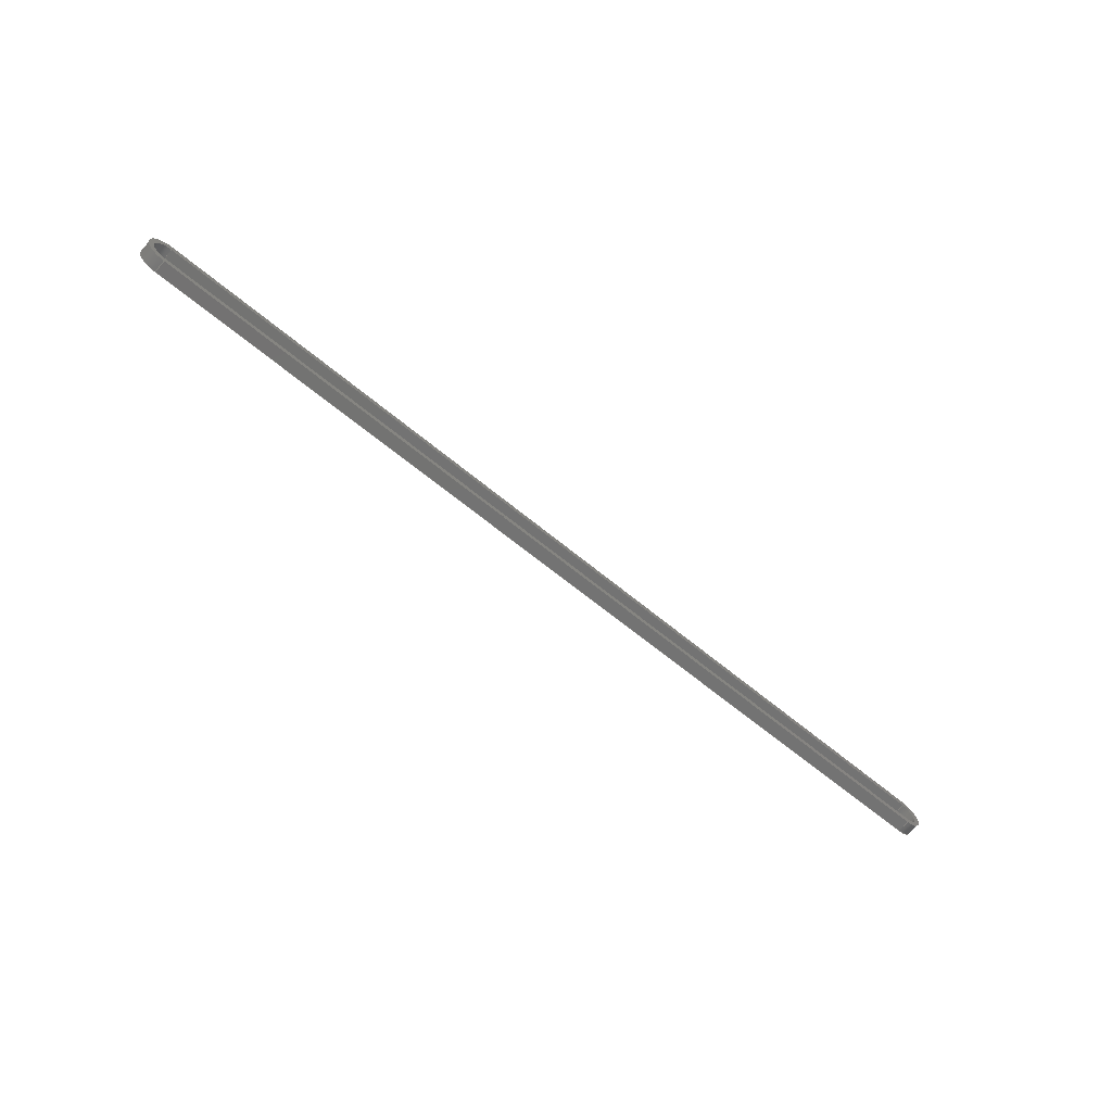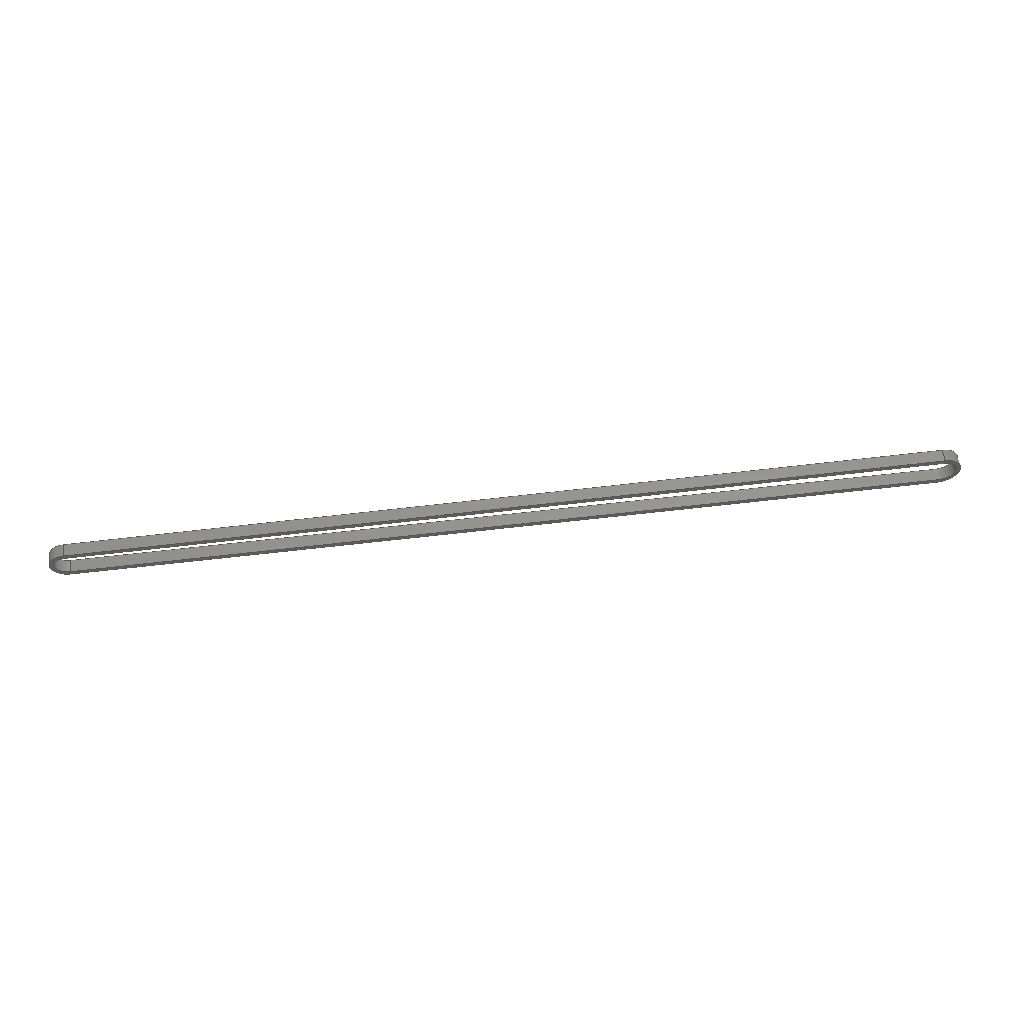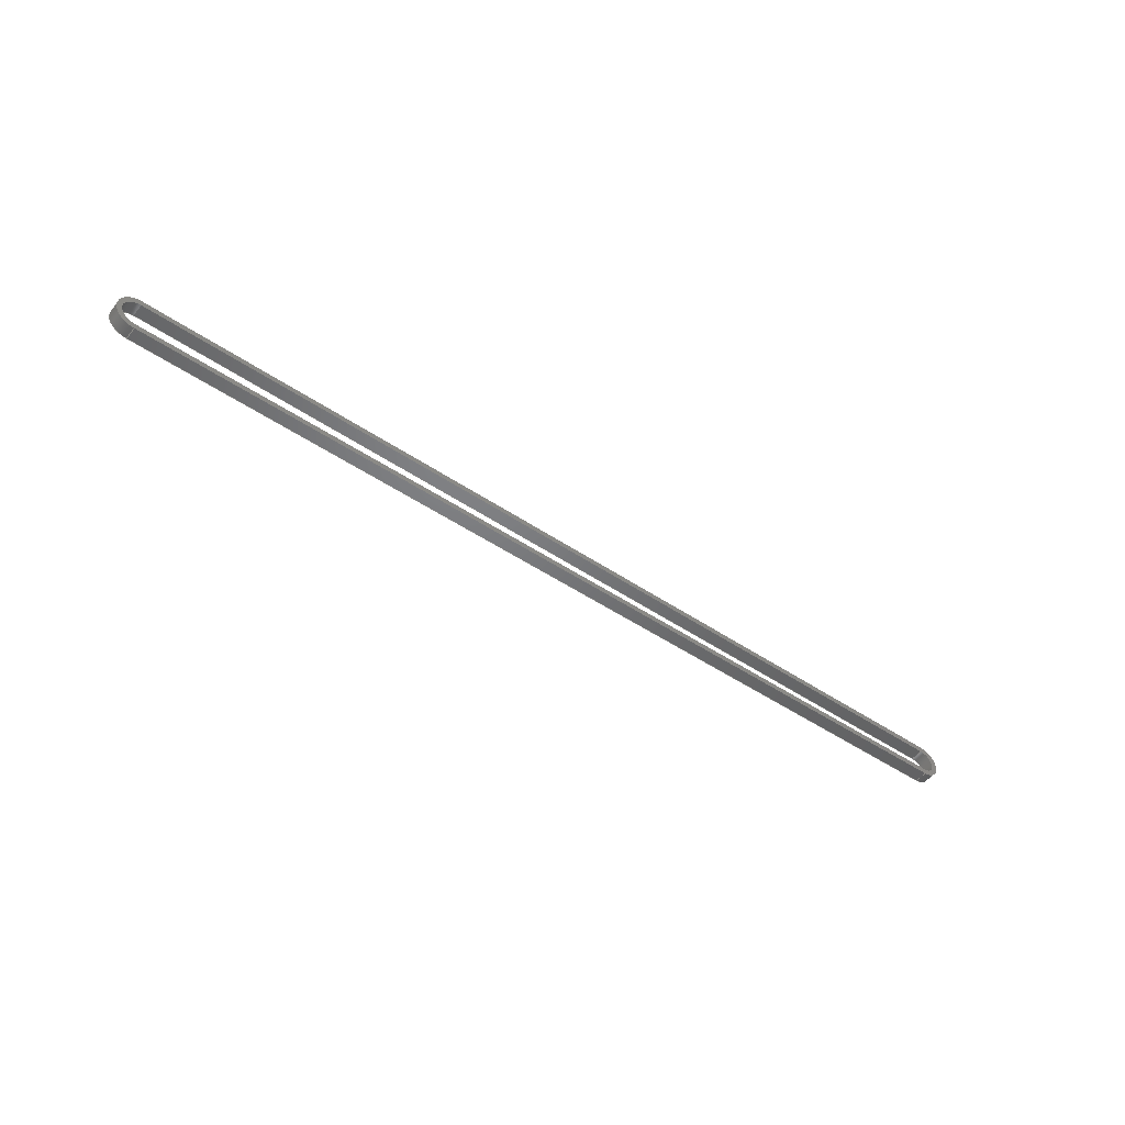
<metadata>
{"format":"step","ext":"stp","renderer":"f3d","projection":"perspective","resolution":1024,"background":"white","views":[{"elev":-65.1,"azim":-39.8,"up":"+Y"},{"elev":57.7,"azim":172.8,"up":"+Y"},{"elev":-50.2,"azim":-36.4,"up":"+Y"}]}
</metadata>
<code>
ISO-10303-21;
DATA;
#1 = DESIGN_CONTEXT( '', #24, 'design' );
#2 = APPLICATION_PROTOCOL_DEFINITION( 'INTERNATIONAL STANDARD', 'config_control_design', 1994, #24 );
#3 = PRODUCT_CATEGORY_RELATIONSHIP( 'NONE', 'NONE', #25, #26 );
#4 = DATE_AND_TIME( #27, #28 );
#5 = DATE_TIME_ROLE( 'creation_date' );
#6 = DATE_TIME_ROLE( 'classification_date' );
#7 = PERSON_AND_ORGANIZATION_ROLE( 'creator' );
#8 = PERSON_AND_ORGANIZATION_ROLE( 'design_supplier' );
#9 = PERSON_AND_ORGANIZATION_ROLE( 'classification_officer' );
#10 = PERSON_AND_ORGANIZATION_ROLE( 'design_owner' );
#11 = APPROVAL_PERSON_ORGANIZATION( #29, #30, #31 );
#12 = APPROVAL_DATE_TIME( #4, #30 );
#13 = CC_DESIGN_APPROVAL( #30, ( #32, #33, #34 ) );
#14 = CC_DESIGN_DATE_AND_TIME_ASSIGNMENT( #4, #5, ( #34 ) );
#15 = CC_DESIGN_DATE_AND_TIME_ASSIGNMENT( #4, #6, ( #32 ) );
#16 = CC_DESIGN_PERSON_AND_ORGANIZATION_ASSIGNMENT( #29, #10, ( #35 ) );
#17 = CC_DESIGN_PERSON_AND_ORGANIZATION_ASSIGNMENT( #29, #7, ( #34 ) );
#18 = CC_DESIGN_PERSON_AND_ORGANIZATION_ASSIGNMENT( #29, #7, ( #33 ) );
#19 = CC_DESIGN_PERSON_AND_ORGANIZATION_ASSIGNMENT( #29, #8, ( #33 ) );
#20 = CC_DESIGN_SECURITY_CLASSIFICATION( #32, ( #33 ) );
#21 = CC_DESIGN_PERSON_AND_ORGANIZATION_ASSIGNMENT( #29, #9, ( #32 ) );
#22 = SHAPE_DEFINITION_REPRESENTATION( #36, #37 );
#23 =  ( GEOMETRIC_REPRESENTATION_CONTEXT( 3 )GLOBAL_UNCERTAINTY_ASSIGNED_CONTEXT( ( #38 ) )GLOBAL_UNIT_ASSIGNED_CONTEXT( ( #39, #40, #41 ) )REPRESENTATION_CONTEXT( 'NONE', 'WORKSPACE' ) );
#24 = APPLICATION_CONTEXT( 'CONFIGURATION CONTROLLED 3D DESIGNS OF MECHANICAL PARTS AND ASSEMBLIES' );
#25 = PRODUCT_CATEGORY( 'part', 'NONE' );
#26 = PRODUCT_RELATED_PRODUCT_CATEGORY( 'detail', ' ', ( #35 ) );
#27 = CALENDAR_DATE( 2008, 3, 11 );
#28 = LOCAL_TIME( 10, 48, 17, #42 );
#29 = PERSON_AND_ORGANIZATION( #43, #44 );
#30 = APPROVAL( #45, 'SOLID MODEL' );
#31 = APPROVAL_ROLE( 'APPROVED' );
#32 = SECURITY_CLASSIFICATION( '', '', #46 );
#33 = PRODUCT_DEFINITION_FORMATION_WITH_SPECIFIED_SOURCE( ' ', 'NONE', #35, .NOT_KNOWN. );
#34 = PRODUCT_DEFINITION( 'NONE', 'NONE', #33, #1 );
#35 = PRODUCT( '1', '1', 'PART-1-DESC', ( #47 ) );
#36 = PRODUCT_DEFINITION_SHAPE( 'NONE', 'NONE', #34 );
#37 = ADVANCED_BREP_SHAPE_REPRESENTATION( '1', ( #48, #49 ), #23 );
#38 = UNCERTAINTY_MEASURE_WITH_UNIT( LENGTH_MEASURE( 0.001 ), #39, '', '' );
#39 =  ( CONVERSION_BASED_UNIT( 'MILLIMETRE', #50 )LENGTH_UNIT(  )NAMED_UNIT( #51 ) );
#40 =  ( NAMED_UNIT( #52 )PLANE_ANGLE_UNIT(  )SI_UNIT( $, .RADIAN. ) );
#41 =  ( NAMED_UNIT( #52 )SOLID_ANGLE_UNIT(  )SI_UNIT( $, .STERADIAN. ) );
#42 = COORDINATED_UNIVERSAL_TIME_OFFSET( 0, 0, .AHEAD. );
#43 = PERSON( '', 'UNSPECIFIED', $, $, $, $ );
#44 = ORGANIZATION( 'UNSPECIFIED', 'UNSPECIFIED', 'UNSPECIFIED' );
#45 = APPROVAL_STATUS( 'approved' );
#46 = SECURITY_CLASSIFICATION_LEVEL( 'unclassified' );
#47 = MECHANICAL_CONTEXT( '', #24, 'mechanical' );
#48 = MANIFOLD_SOLID_BREP( '1', #53 );
#49 = AXIS2_PLACEMENT_3D( '', #54, #55, #56 );
#50 = LENGTH_MEASURE_WITH_UNIT( LENGTH_MEASURE( 1 ), #57 );
#51 = DIMENSIONAL_EXPONENTS( 1, 0, 0, 0, 0, 0, 0 );
#52 = DIMENSIONAL_EXPONENTS( 0, 0, 0, 0, 0, 0, 0 );
#53 = CLOSED_SHELL( '', ( #58, #59, #60, #61, #62, #63, #64, #65, #66, #67 ) );
#54 = CARTESIAN_POINT( '', ( 0, 0, 0 ) );
#55 = DIRECTION( '', ( 0, 0, 1 ) );
#56 = DIRECTION( '', ( 1, 0, 0 ) );
#57 =  ( NAMED_UNIT( #51 )LENGTH_UNIT(  )SI_UNIT( .MILLI., .METRE. ) );
#58 = ADVANCED_FACE( '', ( #68 ), #69, .T. );
#59 = ADVANCED_FACE( '', ( #70 ), #71, .F. );
#60 = ADVANCED_FACE( '', ( #72, #73 ), #74, .F. );
#61 = ADVANCED_FACE( '', ( #75 ), #76, .F. );
#62 = ADVANCED_FACE( '', ( #77 ), #78, .T. );
#63 = ADVANCED_FACE( '', ( #79 ), #80, .T. );
#64 = ADVANCED_FACE( '', ( #81, #82 ), #83, .T. );
#65 = ADVANCED_FACE( '', ( #84 ), #85, .T. );
#66 = ADVANCED_FACE( '', ( #86 ), #87, .F. );
#67 = ADVANCED_FACE( '', ( #88 ), #89, .F. );
#68 = FACE_OUTER_BOUND( '', #90, .T. );
#69 = CYLINDRICAL_SURFACE( '', #91, 9 );
#70 = FACE_OUTER_BOUND( '', #92, .T. );
#71 = PLANE( '', #93 );
#72 = FACE_BOUND( '', #94, .T. );
#73 = FACE_OUTER_BOUND( '', #95, .T. );
#74 = PLANE( '', #96 );
#75 = FACE_OUTER_BOUND( '', #97, .T. );
#76 = CYLINDRICAL_SURFACE( '', #98, 7 );
#77 = FACE_OUTER_BOUND( '', #99, .T. );
#78 = PLANE( '', #100 );
#79 = FACE_OUTER_BOUND( '', #101, .T. );
#80 = CYLINDRICAL_SURFACE( '', #102, 8 );
#81 = FACE_BOUND( '', #103, .T. );
#82 = FACE_OUTER_BOUND( '', #104, .T. );
#83 = PLANE( '', #105 );
#84 = FACE_OUTER_BOUND( '', #106, .T. );
#85 = PLANE( '', #107 );
#86 = FACE_OUTER_BOUND( '', #108, .T. );
#87 = PLANE( '', #109 );
#88 = FACE_OUTER_BOUND( '', #110, .T. );
#89 = CYLINDRICAL_SURFACE( '', #111, 6 );
#90 = EDGE_LOOP( '', ( #112, #113, #114, #115 ) );
#91 = AXIS2_PLACEMENT_3D( '', #116, #117, #118 );
#92 = EDGE_LOOP( '', ( #119, #120, #121, #122 ) );
#93 = AXIS2_PLACEMENT_3D( '', #123, #124, #125 );
#94 = EDGE_LOOP( '', ( #126, #127, #128, #129 ) );
#95 = EDGE_LOOP( '', ( #130, #131, #132, #133 ) );
#96 = AXIS2_PLACEMENT_3D( '', #134, #135, #136 );
#97 = EDGE_LOOP( '', ( #137, #138, #139, #140 ) );
#98 = AXIS2_PLACEMENT_3D( '', #141, #142, #143 );
#99 = EDGE_LOOP( '', ( #144, #145, #146, #147 ) );
#100 = AXIS2_PLACEMENT_3D( '', #148, #149, #150 );
#101 = EDGE_LOOP( '', ( #151, #152, #153, #154 ) );
#102 = AXIS2_PLACEMENT_3D( '', #155, #156, #157 );
#103 = EDGE_LOOP( '', ( #158, #159, #160, #161 ) );
#104 = EDGE_LOOP( '', ( #162, #163, #164, #165 ) );
#105 = AXIS2_PLACEMENT_3D( '', #166, #167, #168 );
#106 = EDGE_LOOP( '', ( #169, #170, #171, #172 ) );
#107 = AXIS2_PLACEMENT_3D( '', #173, #174, #175 );
#108 = EDGE_LOOP( '', ( #176, #177, #178, #179 ) );
#109 = AXIS2_PLACEMENT_3D( '', #180, #181, #182 );
#110 = EDGE_LOOP( '', ( #183, #184, #185, #186 ) );
#111 = AXIS2_PLACEMENT_3D( '', #187, #188, #189 );
#112 = ORIENTED_EDGE( '', *, *, #190, .F. );
#113 = ORIENTED_EDGE( '', *, *, #191, .F. );
#114 = ORIENTED_EDGE( '', *, *, #192, .T. );
#115 = ORIENTED_EDGE( '', *, *, #193, .T. );
#116 = CARTESIAN_POINT( '', ( 0, 0, 6 ) );
#117 = DIRECTION( '', ( 0, 0, 1 ) );
#118 = DIRECTION( '', ( -1, 0, 0 ) );
#119 = ORIENTED_EDGE( '', *, *, #194, .T. );
#120 = ORIENTED_EDGE( '', *, *, #195, .F. );
#121 = ORIENTED_EDGE( '', *, *, #196, .F. );
#122 = ORIENTED_EDGE( '', *, *, #197, .T. );
#123 = CARTESIAN_POINT( '', ( 408, -6, 6 ) );
#124 = DIRECTION( '', ( 0.002451, -1, 0 ) );
#125 = DIRECTION( '', ( 1, 0.002451, 0 ) );
#126 = ORIENTED_EDGE( '', *, *, #198, .T. );
#127 = ORIENTED_EDGE( '', *, *, #199, .T. );
#128 = ORIENTED_EDGE( '', *, *, #200, .T. );
#129 = ORIENTED_EDGE( '', *, *, #196, .T. );
#130 = ORIENTED_EDGE( '', *, *, #192, .F. );
#131 = ORIENTED_EDGE( '', *, *, #201, .F. );
#132 = ORIENTED_EDGE( '', *, *, #202, .F. );
#133 = ORIENTED_EDGE( '', *, *, #203, .F. );
#134 = CARTESIAN_POINT( '', ( 0, 0, 6 ) );
#135 = DIRECTION( '', ( 0, 0, -1 ) );
#136 = DIRECTION( '', ( -1, 0, 0 ) );
#137 = ORIENTED_EDGE( '', *, *, #204, .T. );
#138 = ORIENTED_EDGE( '', *, *, #205, .F. );
#139 = ORIENTED_EDGE( '', *, *, #198, .F. );
#140 = ORIENTED_EDGE( '', *, *, #195, .T. );
#141 = CARTESIAN_POINT( '', ( 0, 0, 6 ) );
#142 = DIRECTION( '', ( 0, 0, 1 ) );
#143 = DIRECTION( '', ( -1, 0, 0 ) );
#144 = ORIENTED_EDGE( '', *, *, #206, .F. );
#145 = ORIENTED_EDGE( '', *, *, #193, .F. );
#146 = ORIENTED_EDGE( '', *, *, #203, .T. );
#147 = ORIENTED_EDGE( '', *, *, #207, .T. );
#148 = CARTESIAN_POINT( '', ( 0.04151, 9, 6 ) );
#149 = DIRECTION( '', ( 0.002451, 1, 0 ) );
#150 = DIRECTION( '', ( -1, 0.002451, 0 ) );
#151 = ORIENTED_EDGE( '', *, *, #208, .F. );
#152 = ORIENTED_EDGE( '', *, *, #207, .F. );
#153 = ORIENTED_EDGE( '', *, *, #202, .T. );
#154 = ORIENTED_EDGE( '', *, *, #209, .T. );
#155 = CARTESIAN_POINT( '', ( 408, -5.545e-13, 6 ) );
#156 = DIRECTION( '', ( 0, 0, 1 ) );
#157 = DIRECTION( '', ( -1, 0, 0 ) );
#158 = ORIENTED_EDGE( '', *, *, #204, .F. );
#159 = ORIENTED_EDGE( '', *, *, #194, .F. );
#160 = ORIENTED_EDGE( '', *, *, #210, .F. );
#161 = ORIENTED_EDGE( '', *, *, #211, .F. );
#162 = ORIENTED_EDGE( '', *, *, #190, .T. );
#163 = ORIENTED_EDGE( '', *, *, #206, .T. );
#164 = ORIENTED_EDGE( '', *, *, #208, .T. );
#165 = ORIENTED_EDGE( '', *, *, #212, .T. );
#166 = CARTESIAN_POINT( '', ( 0, 0, 0 ) );
#167 = DIRECTION( '', ( 0, 0, -1 ) );
#168 = DIRECTION( '', ( -1, 0, 0 ) );
#169 = ORIENTED_EDGE( '', *, *, #212, .F. );
#170 = ORIENTED_EDGE( '', *, *, #209, .F. );
#171 = ORIENTED_EDGE( '', *, *, #201, .T. );
#172 = ORIENTED_EDGE( '', *, *, #191, .T. );
#173 = CARTESIAN_POINT( '', ( 408, -8, 6 ) );
#174 = DIRECTION( '', ( 0.002451, -1, 0 ) );
#175 = DIRECTION( '', ( 1, 0.002451, 0 ) );
#176 = ORIENTED_EDGE( '', *, *, #211, .T. );
#177 = ORIENTED_EDGE( '', *, *, #213, .F. );
#178 = ORIENTED_EDGE( '', *, *, #199, .F. );
#179 = ORIENTED_EDGE( '', *, *, #205, .T. );
#180 = CARTESIAN_POINT( '', ( 0.03431, 7, 6 ) );
#181 = DIRECTION( '', ( 0.002451, 1, 0 ) );
#182 = DIRECTION( '', ( -1, 0.002451, 0 ) );
#183 = ORIENTED_EDGE( '', *, *, #210, .T. );
#184 = ORIENTED_EDGE( '', *, *, #197, .F. );
#185 = ORIENTED_EDGE( '', *, *, #200, .F. );
#186 = ORIENTED_EDGE( '', *, *, #213, .T. );
#187 = CARTESIAN_POINT( '', ( 408, -5.545e-13, 6 ) );
#188 = DIRECTION( '', ( 0, 0, 1 ) );
#189 = DIRECTION( '', ( -1, 0, 0 ) );
#190 = EDGE_CURVE( '', #214, #215, #216, .T. );
#191 = EDGE_CURVE( '', #217, #214, #218, .T. );
#192 = EDGE_CURVE( '', #217, #219, #220, .T. );
#193 = EDGE_CURVE( '', #219, #215, #221, .T. );
#194 = EDGE_CURVE( '', #222, #223, #224, .T. );
#195 = EDGE_CURVE( '', #225, #223, #226, .T. );
#196 = EDGE_CURVE( '', #227, #225, #228, .T. );
#197 = EDGE_CURVE( '', #227, #222, #229, .T. );
#198 = EDGE_CURVE( '', #225, #230, #231, .T. );
#199 = EDGE_CURVE( '', #230, #232, #233, .T. );
#200 = EDGE_CURVE( '', #232, #227, #234, .T. );
#201 = EDGE_CURVE( '', #235, #217, #236, .T. );
#202 = EDGE_CURVE( '', #237, #235, #238, .T. );
#203 = EDGE_CURVE( '', #219, #237, #239, .T. );
#204 = EDGE_CURVE( '', #223, #240, #241, .T. );
#205 = EDGE_CURVE( '', #230, #240, #242, .T. );
#206 = EDGE_CURVE( '', #215, #243, #244, .T. );
#207 = EDGE_CURVE( '', #237, #243, #245, .T. );
#208 = EDGE_CURVE( '', #243, #246, #247, .T. );
#209 = EDGE_CURVE( '', #235, #246, #248, .T. );
#210 = EDGE_CURVE( '', #249, #222, #250, .T. );
#211 = EDGE_CURVE( '', #240, #249, #251, .T. );
#212 = EDGE_CURVE( '', #246, #214, #252, .T. );
#213 = EDGE_CURVE( '', #232, #249, #253, .T. );
#214 = VERTEX_POINT( '', #254 );
#215 = VERTEX_POINT( '', #255 );
#216 = CIRCLE( '', #256, 9 );
#217 = VERTEX_POINT( '', #257 );
#218 = LINE( '', #258, #259 );
#219 = VERTEX_POINT( '', #260 );
#220 = CIRCLE( '', #261, 9 );
#221 = LINE( '', #262, #263 );
#222 = VERTEX_POINT( '', #264 );
#223 = VERTEX_POINT( '', #265 );
#224 = LINE( '', #266, #267 );
#225 = VERTEX_POINT( '', #268 );
#226 = LINE( '', #269, #270 );
#227 = VERTEX_POINT( '', #271 );
#228 = LINE( '', #272, #273 );
#229 = LINE( '', #274, #275 );
#230 = VERTEX_POINT( '', #276 );
#231 = CIRCLE( '', #277, 7 );
#232 = VERTEX_POINT( '', #278 );
#233 = LINE( '', #279, #280 );
#234 = CIRCLE( '', #281, 6 );
#235 = VERTEX_POINT( '', #282 );
#236 = LINE( '', #283, #284 );
#237 = VERTEX_POINT( '', #285 );
#238 = CIRCLE( '', #286, 8 );
#239 = LINE( '', #287, #288 );
#240 = VERTEX_POINT( '', #289 );
#241 = CIRCLE( '', #290, 7 );
#242 = LINE( '', #291, #292 );
#243 = VERTEX_POINT( '', #293 );
#244 = LINE( '', #294, #295 );
#245 = LINE( '', #296, #297 );
#246 = VERTEX_POINT( '', #298 );
#247 = CIRCLE( '', #299, 8 );
#248 = LINE( '', #300, #301 );
#249 = VERTEX_POINT( '', #302 );
#250 = CIRCLE( '', #303, 6 );
#251 = LINE( '', #304, #305 );
#252 = LINE( '', #306, #307 );
#253 = LINE( '', #308, #309 );
#254 = CARTESIAN_POINT( '', ( 0.04151, -9, 0 ) );
#255 = CARTESIAN_POINT( '', ( 0.04151, 9, 0 ) );
#256 = AXIS2_PLACEMENT_3D( '', #310, #311, #312 );
#257 = CARTESIAN_POINT( '', ( 0.04151, -9, 6 ) );
#258 = CARTESIAN_POINT( '', ( 0.04151, -9, 6 ) );
#259 = VECTOR( '', #313, 1000 );
#260 = CARTESIAN_POINT( '', ( 0.04151, 9, 6 ) );
#261 = AXIS2_PLACEMENT_3D( '', #314, #315, #316 );
#262 = CARTESIAN_POINT( '', ( 0.04151, 9, 6 ) );
#263 = VECTOR( '', #317, 1000 );
#264 = CARTESIAN_POINT( '', ( 408, -6, 0 ) );
#265 = CARTESIAN_POINT( '', ( 0.03431, -7, 0 ) );
#266 = CARTESIAN_POINT( '', ( 408, -6, 0 ) );
#267 = VECTOR( '', #318, 1000 );
#268 = CARTESIAN_POINT( '', ( 0.03431, -7, 6 ) );
#269 = CARTESIAN_POINT( '', ( 0.03431, -7, 6 ) );
#270 = VECTOR( '', #319, 1000 );
#271 = CARTESIAN_POINT( '', ( 408, -6, 6 ) );
#272 = CARTESIAN_POINT( '', ( 408, -6, 6 ) );
#273 = VECTOR( '', #320, 1000 );
#274 = CARTESIAN_POINT( '', ( 408, -6, 6 ) );
#275 = VECTOR( '', #321, 1000 );
#276 = CARTESIAN_POINT( '', ( 0.03431, 7, 6 ) );
#277 = AXIS2_PLACEMENT_3D( '', #322, #323, #324 );
#278 = CARTESIAN_POINT( '', ( 408, 6, 6 ) );
#279 = CARTESIAN_POINT( '', ( 0.03431, 7, 6 ) );
#280 = VECTOR( '', #325, 1000 );
#281 = AXIS2_PLACEMENT_3D( '', #326, #327, #328 );
#282 = CARTESIAN_POINT( '', ( 408, -8, 6 ) );
#283 = CARTESIAN_POINT( '', ( 408, -8, 6 ) );
#284 = VECTOR( '', #329, 1000 );
#285 = CARTESIAN_POINT( '', ( 408, 8, 6 ) );
#286 = AXIS2_PLACEMENT_3D( '', #330, #331, #332 );
#287 = CARTESIAN_POINT( '', ( 0.04151, 9, 6 ) );
#288 = VECTOR( '', #333, 1000 );
#289 = CARTESIAN_POINT( '', ( 0.03431, 7, 0 ) );
#290 = AXIS2_PLACEMENT_3D( '', #334, #335, #336 );
#291 = CARTESIAN_POINT( '', ( 0.03431, 7, 6 ) );
#292 = VECTOR( '', #337, 1000 );
#293 = CARTESIAN_POINT( '', ( 408, 8, 0 ) );
#294 = CARTESIAN_POINT( '', ( 0.04151, 9, 0 ) );
#295 = VECTOR( '', #338, 1000 );
#296 = CARTESIAN_POINT( '', ( 408, 8, 6 ) );
#297 = VECTOR( '', #339, 1000 );
#298 = CARTESIAN_POINT( '', ( 408, -8, 0 ) );
#299 = AXIS2_PLACEMENT_3D( '', #340, #341, #342 );
#300 = CARTESIAN_POINT( '', ( 408, -8, 6 ) );
#301 = VECTOR( '', #343, 1000 );
#302 = CARTESIAN_POINT( '', ( 408, 6, 0 ) );
#303 = AXIS2_PLACEMENT_3D( '', #344, #345, #346 );
#304 = CARTESIAN_POINT( '', ( 0.03431, 7, 0 ) );
#305 = VECTOR( '', #347, 1000 );
#306 = CARTESIAN_POINT( '', ( 408, -8, 0 ) );
#307 = VECTOR( '', #348, 1000 );
#308 = CARTESIAN_POINT( '', ( 408, 6, 6 ) );
#309 = VECTOR( '', #349, 1000 );
#310 = CARTESIAN_POINT( '', ( 0, 0, 0 ) );
#311 = DIRECTION( '', ( 0, 0, -1 ) );
#312 = DIRECTION( '', ( 1, 0, 0 ) );
#313 = DIRECTION( '', ( 0, 0, -1 ) );
#314 = CARTESIAN_POINT( '', ( 0, 0, 6 ) );
#315 = DIRECTION( '', ( 0, 0, -1 ) );
#316 = DIRECTION( '', ( 1, 0, 0 ) );
#317 = DIRECTION( '', ( 0, 0, -1 ) );
#318 = DIRECTION( '', ( -1, -0.002451, 0 ) );
#319 = DIRECTION( '', ( 0, 0, -1 ) );
#320 = DIRECTION( '', ( -1, -0.002451, 0 ) );
#321 = DIRECTION( '', ( 0, 0, -1 ) );
#322 = CARTESIAN_POINT( '', ( 0, 0, 6 ) );
#323 = DIRECTION( '', ( 0, 0, -1 ) );
#324 = DIRECTION( '', ( 1, 0, 0 ) );
#325 = DIRECTION( '', ( 1, -0.002451, 0 ) );
#326 = CARTESIAN_POINT( '', ( 408, -5.545e-13, 6 ) );
#327 = DIRECTION( '', ( 0, 0, -1 ) );
#328 = DIRECTION( '', ( -1, 0, 0 ) );
#329 = DIRECTION( '', ( -1, -0.002451, 0 ) );
#330 = CARTESIAN_POINT( '', ( 408, -5.545e-13, 6 ) );
#331 = DIRECTION( '', ( 0, 0, -1 ) );
#332 = DIRECTION( '', ( -1, 0, 0 ) );
#333 = DIRECTION( '', ( 1, -0.002451, 0 ) );
#334 = CARTESIAN_POINT( '', ( 0, 0, 0 ) );
#335 = DIRECTION( '', ( 0, 0, -1 ) );
#336 = DIRECTION( '', ( 1, 0, 0 ) );
#337 = DIRECTION( '', ( 0, 0, -1 ) );
#338 = DIRECTION( '', ( 1, -0.002451, 0 ) );
#339 = DIRECTION( '', ( 0, 0, -1 ) );
#340 = CARTESIAN_POINT( '', ( 408, -5.545e-13, 0 ) );
#341 = DIRECTION( '', ( 0, 0, -1 ) );
#342 = DIRECTION( '', ( -1, 0, 0 ) );
#343 = DIRECTION( '', ( 0, 0, -1 ) );
#344 = CARTESIAN_POINT( '', ( 408, -5.545e-13, 0 ) );
#345 = DIRECTION( '', ( 0, 0, -1 ) );
#346 = DIRECTION( '', ( -1, 0, 0 ) );
#347 = DIRECTION( '', ( 1, -0.002451, 0 ) );
#348 = DIRECTION( '', ( -1, -0.002451, 0 ) );
#349 = DIRECTION( '', ( 0, 0, -1 ) );
ENDSEC;
END-ISO-10303-21;

</code>
